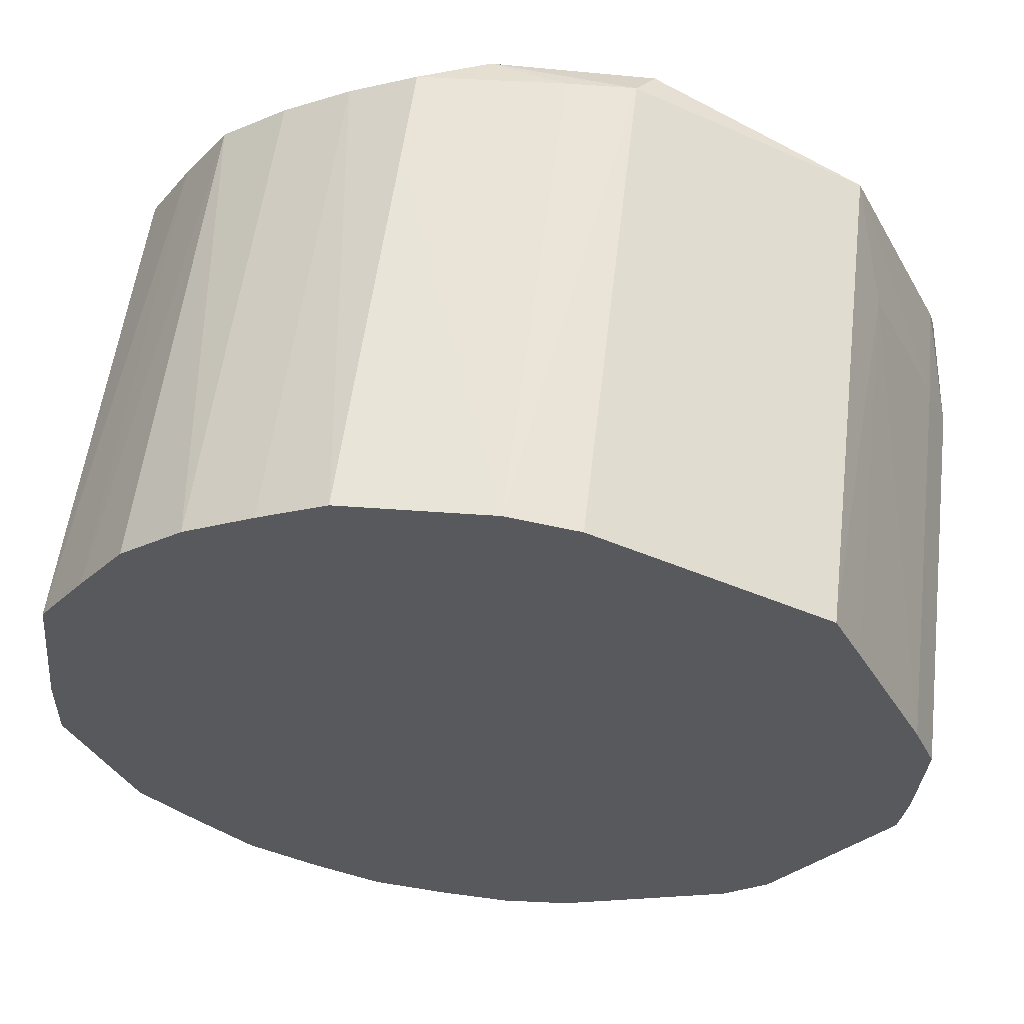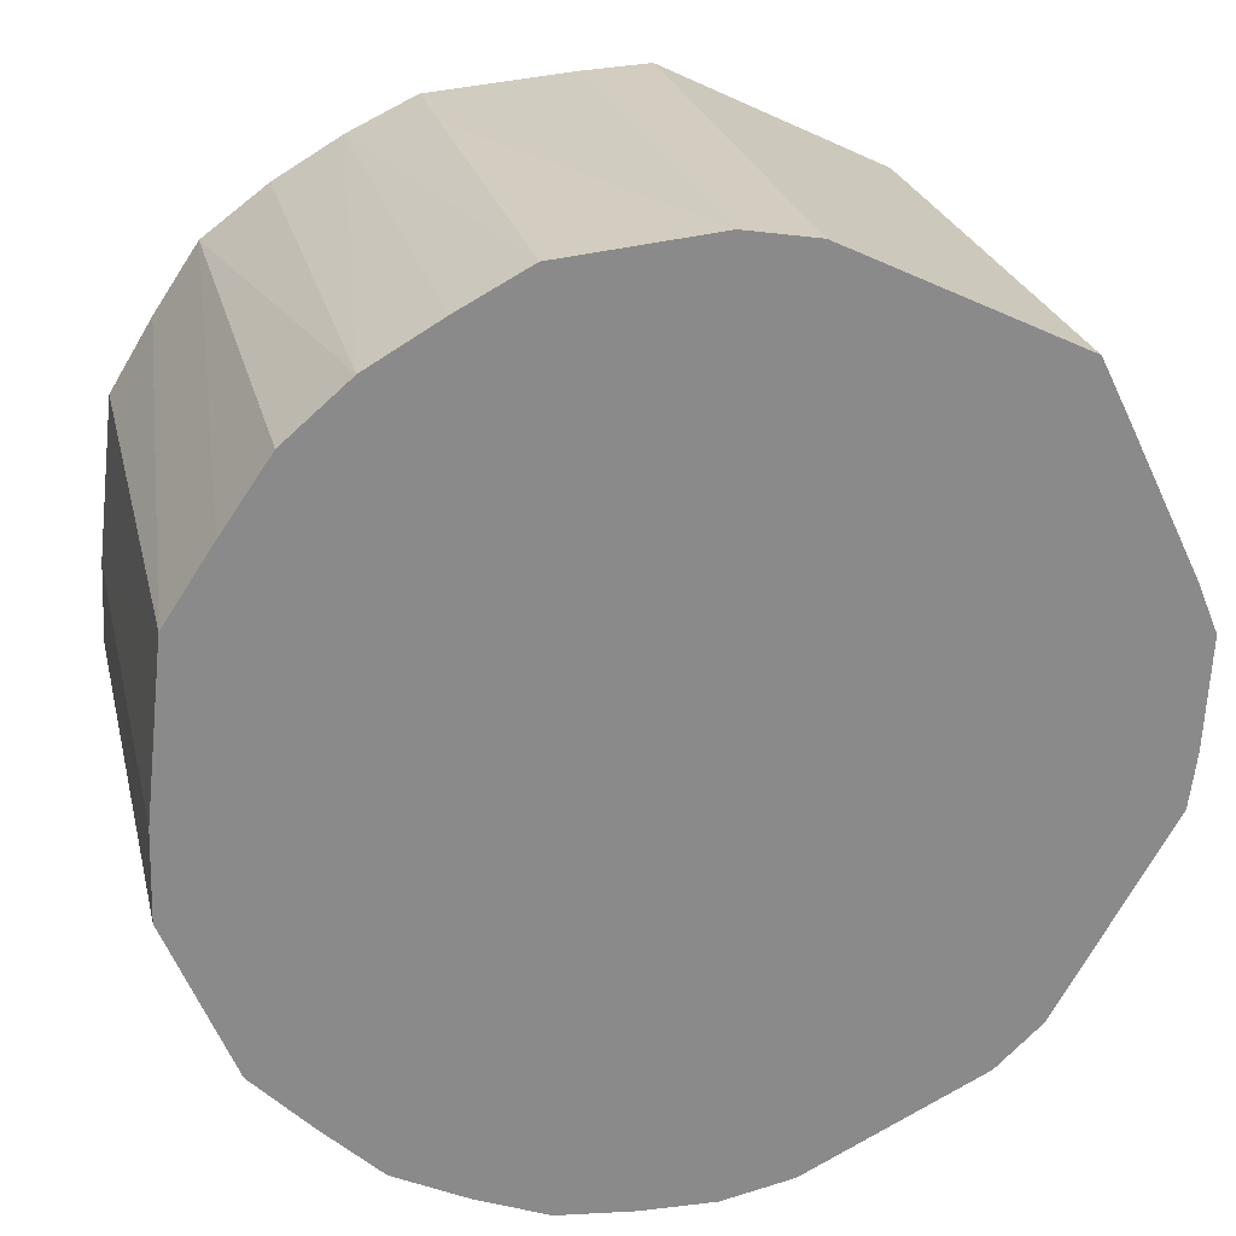
<metadata>
{"format":"obj","ext":"obj","renderer":"f3d","projection":"perspective","resolution":1024,"background":"white","views":[{"elev":59.7,"azim":6.7,"up":"+Y"},{"elev":26.4,"azim":-14.6,"up":"+Y"}]}
</metadata>
<code>
v -0.04313 -0.007781 0.02515
v -0.03253 0.02782 0.02515
v -0.03682 0.02169 0.02515
v -0.03682 0.02169 0.02515
v -0.04116 0.01523 0.02515
v -0.04313 -0.007781 0.02515
v -0.000607 0.04044 0.02515
v -0.01428 0.03938 0.02515
v 0.005803 0.03921 0.02515
v 0.005803 0.03921 0.02515
v -0.03253 0.02782 0.02515
v -0.04313 -0.007781 0.02515
v 0.005803 0.03921 0.02515
v -0.02684 0.03261 0.02515
v -0.03253 0.02782 0.02515
v 0.03587 0.009738 0.02515
v 0.02667 0.02868 0.02515
v 0.03783 0.005042 0.02515
v 0.02667 0.02868 0.02515
v -0.0005974 -0.04044 0.02515
v 0.03669 -0.01007 0.02515
v 0.005803 -0.03927 -0.01085
v 0.01698 -0.03442 -0.01985
v 0.005803 -0.03933 0.02515
v 0.005803 -0.03933 0.02515
v -0.0005974 -0.04044 0.02515
v 0.005803 -0.03927 -0.01085
v 0.005803 -0.03933 0.02515
v 0.01698 -0.03442 -0.01985
v 0.022 -0.03181 0.02515
v 0.022 -0.03181 0.02515
v -0.0005974 -0.04044 0.02515
v 0.005803 -0.03933 0.02515
v 0.022 -0.03181 0.02515
v 0.02615 -0.02804 0.02515
v -0.0005974 -0.04044 0.02515
v 0.02614 -0.02803 -0.01085
v 0.02615 -0.02804 0.02515
v 0.022 -0.03181 0.02515
v -0.02604 -0.03187 -0.01985
v -0.03699 -0.02184 0.007146
v -0.03594 -0.0213 -0.01985
v -0.03193 0.02738 -0.01085
v -0.02684 0.03261 0.02515
v -0.03178 0.02727 -0.01985
v -0.03253 0.02782 0.02515
v -0.02684 0.03261 0.02515
v -0.03193 0.02738 -0.01085
v -0.03178 0.02727 -0.01985
v -0.03682 0.02169 0.02515
v -0.03193 0.02738 -0.01085
v -0.03193 0.02738 -0.01085
v -0.03682 0.02169 0.02515
v -0.03253 0.02782 0.02515
v -0.007344 0.03724 -0.02267
v -0.03651 0.01599 -0.02267
v -0.03178 0.02727 -0.01985
v 0.007241 0.03724 -0.02267
v 0.007241 -0.01589 -0.0227
v -0.007344 0.03724 -0.02267
v -0.007344 0.03724 -0.02267
v 0.007241 -0.01589 -0.0227
v 0.007241 -0.03714 -0.02271
v 0.007241 -0.03714 -0.02271
v -0.03651 0.01599 -0.02267
v -0.007344 0.03724 -0.02267
v 0.007241 0.03724 -0.02267
v -0.007344 0.03724 -0.02267
v 0.005803 0.03904 -0.01985
v -0.007344 0.03724 -0.02267
v -0.000352 0.03883 -0.01985
v 0.005803 0.03904 -0.01985
v 0.005803 0.03904 -0.01985
v -0.000352 0.03883 -0.01985
v -0.000607 0.04044 0.02515
v 0.02657 0.02855 -0.01085
v 0.005803 0.03904 -0.01985
v 0.02667 0.02868 0.02515
v -0.03178 0.02727 -0.01985
v -0.03651 0.01599 -0.02267
v -0.03589 0.02122 -0.01985
v -0.03651 0.01599 -0.02267
v -0.03985 0.0148 -0.01985
v -0.03589 0.02122 -0.01985
v -0.03589 0.02122 -0.01985
v -0.03682 0.02169 0.02515
v -0.03178 0.02727 -0.01985
v -0.04116 0.01523 0.02515
v -0.03682 0.02169 0.02515
v -0.03589 0.02122 -0.01985
v -0.007344 -0.03714 -0.02266
v -0.02193 -0.02652 -0.02266
v 0.007241 -0.03714 -0.02271
v -0.007344 -0.03714 -0.02266
v -0.02604 -0.03187 -0.01985
v -0.02193 -0.02652 -0.02266
v 0.0378 0.005037 -0.01085
v 0.03587 0.009738 0.02515
v 0.03783 0.005042 0.02515
v 0.0378 0.005037 -0.01085
v 0.03641 0.005361 -0.02185
v 0.0356 0.009649 -0.01985
v 0.02183 0.005361 -0.02267
v 0.007241 -0.01589 -0.0227
v 0.007241 0.03724 -0.02267
v 0.0356 0.009649 -0.01985
v 0.03641 0.005361 -0.02185
v 0.02653 0.0285 -0.01985
v 0.005803 0.03904 -0.01985
v 0.02657 0.02855 -0.01085
v 0.02653 0.0285 -0.01985
v 0.007241 0.03724 -0.02267
v 0.005803 0.03904 -0.01985
v 0.02653 0.0285 -0.01985
v 0.03641 0.005361 -0.02185
v 0.0378 0.005037 -0.01085
v 0.03641 -0.005264 -0.02079
v -0.0005974 -0.04044 0.02515
v 0.02615 -0.02804 0.02515
v 0.03159 -0.01877 0.02515
v 0.03159 -0.01877 0.02515
v 0.03669 -0.01007 0.02515
v -0.0005974 -0.04044 0.02515
v 0.02667 0.02868 0.02515
v 0.03669 -0.01007 0.02515
v 0.03734 -0.005026 0.02515
v 0.03734 -0.005026 0.02515
v 0.03669 -0.01007 0.02515
v 0.03668 -0.01006 -0.01085
v 0.007241 -0.03714 -0.02271
v 0.01698 -0.03442 -0.01985
v 0.005803 -0.03841 -0.01985
v 0.01698 -0.03442 -0.01985
v 0.005803 -0.03927 -0.01085
v 0.005803 -0.03841 -0.01985
v -0.01342 -0.03777 -0.01985
v -0.007344 -0.03714 -0.02266
v -0.006813 -0.03886 -0.01985
v 0.02614 -0.02803 -0.01085
v 0.022 -0.03181 0.02515
v 0.02196 -0.03175 -0.01085
v 0.02196 -0.03175 -0.01085
v 0.022 -0.03181 0.02515
v 0.01698 -0.03442 -0.01985
v -0.01958 -0.03497 -0.01985
v -0.01342 -0.03777 -0.01985
v -0.02058 -0.03634 0.02515
v -0.02058 -0.03634 0.02515
v -0.02604 -0.03187 -0.01985
v -0.01958 -0.03497 -0.01985
v -0.01958 -0.03497 -0.01985
v -0.007344 -0.03714 -0.02266
v -0.01342 -0.03777 -0.01985
v -0.02604 -0.03187 -0.01985
v -0.007344 -0.03714 -0.02266
v -0.01958 -0.03497 -0.01985
v -0.02058 -0.03634 0.02515
v -0.03742 -0.02206 0.02515
v -0.02703 -0.03287 0.02515
v -0.02703 -0.03287 0.02515
v -0.02604 -0.03187 -0.01985
v -0.02058 -0.03634 0.02515
v -0.01357 -0.03805 -0.01085
v -0.01414 -0.03918 0.02515
v -0.02058 -0.03634 0.02515
v -0.02058 -0.03634 0.02515
v -0.01342 -0.03777 -0.01985
v -0.01357 -0.03805 -0.01085
v -0.01342 -0.03777 -0.01985
v -0.006813 -0.03886 -0.01985
v -0.01357 -0.03805 -0.01085
v -0.01357 -0.03805 -0.01085
v -0.006813 -0.03886 -0.01985
v -0.01414 -0.03918 0.02515
v -0.02582 0.0316 -0.01985
v -0.007344 0.03724 -0.02267
v -0.03178 0.02727 -0.01985
v -0.03178 0.02727 -0.01985
v -0.02684 0.03261 0.02515
v -0.02582 0.0316 -0.01985
v -0.0205 0.03617 0.02515
v 0.005803 0.03921 0.02515
v -0.01428 0.03938 0.02515
v -0.02684 0.03261 0.02515
v 0.005803 0.03921 0.02515
v -0.0205 0.03617 0.02515
v -0.006681 0.03839 -0.01985
v -0.007344 0.03724 -0.02267
v -0.01353 0.03792 -0.01985
v -0.006681 0.03839 -0.01985
v -0.000352 0.03883 -0.01985
v -0.007344 0.03724 -0.02267
v -0.006681 0.03839 -0.01985
v -0.01353 0.03792 -0.01985
v -0.000607 0.04044 0.02515
v -0.000607 0.04044 0.02515
v -0.000352 0.03883 -0.01985
v -0.006681 0.03839 -0.01985
v -0.000607 0.04044 0.02515
v -0.01353 0.03792 -0.01985
v -0.01368 0.03821 -0.01085
v -0.01368 0.03821 -0.01085
v -0.01428 0.03938 0.02515
v -0.000607 0.04044 0.02515
v 0.005803 0.03908 -0.01085
v 0.005803 0.03904 -0.01985
v -0.000607 0.04044 0.02515
v -0.000607 0.04044 0.02515
v 0.005803 0.03921 0.02515
v 0.005803 0.03908 -0.01085
v 0.02667 0.02868 0.02515
v 0.005803 0.03904 -0.01985
v 0.005803 0.03908 -0.01085
v 0.005803 0.03908 -0.01085
v 0.005803 0.03921 0.02515
v 0.02667 0.02868 0.02515
v 0.02667 0.02868 0.02515
v 0.03587 0.009738 0.02515
v 0.02925 0.02342 0.02515
v -0.04116 0.01523 0.02515
v -0.03589 0.02122 -0.01985
v -0.04011 0.01489 -0.01085
v -0.04011 0.01489 -0.01085
v -0.03589 0.02122 -0.01985
v -0.03985 0.0148 -0.01985
v -0.04287 -3.114e-05 0.02515
v -0.04218 -0.007631 -0.01085
v -0.04313 -0.007781 0.02515
v -0.04287 -3.114e-05 0.02515
v -0.04194 -0.007592 -0.01985
v -0.04218 -0.007631 -0.01085
v -0.03725 -0.02197 0.01615
v -0.03742 -0.02206 0.02515
v -0.04313 -0.007781 0.02515
v -0.04313 -0.007781 0.02515
v -0.04218 -0.007631 -0.01085
v -0.03725 -0.02197 0.01615
v -0.04218 -0.007631 -0.01085
v -0.04194 -0.007592 -0.01985
v -0.03725 -0.02197 0.01615
v -0.04158 -3.114e-05 -0.01985
v -0.03985 0.0148 -0.01985
v -0.03651 0.01599 -0.02267
v -0.03651 0.01599 -0.02267
v -0.04194 -0.007592 -0.01985
v -0.04158 -3.114e-05 -0.01985
v -0.04158 -3.114e-05 -0.01985
v -0.04011 0.01489 -0.01085
v -0.03985 0.0148 -0.01985
v -0.04116 0.01523 0.02515
v -0.04011 0.01489 -0.01085
v -0.04158 -3.114e-05 -0.01985
v -0.03594 -0.0213 -0.01985
v -0.03699 -0.02184 0.007146
v -0.03906 -0.01461 -0.01985
v -0.03699 -0.02184 0.007146
v -0.03725 -0.02197 0.01615
v -0.03906 -0.01461 -0.01985
v -0.03906 -0.01461 -0.01985
v -0.03725 -0.02197 0.01615
v -0.04194 -0.007592 -0.01985
v 0.007241 -0.03714 -0.02271
v -0.02193 -0.02652 -0.02266
v -0.03651 -0.01589 -0.02266
v -0.03651 -0.01589 -0.02266
v -0.03906 -0.01461 -0.01985
v -0.04194 -0.007592 -0.01985
v -0.03594 -0.0213 -0.01985
v -0.03906 -0.01461 -0.01985
v -0.03651 -0.01589 -0.02266
v -0.03651 -0.01589 -0.02266
v -0.02604 -0.03187 -0.01985
v -0.03594 -0.0213 -0.01985
v -0.02193 -0.02652 -0.02266
v -0.02604 -0.03187 -0.01985
v -0.03651 -0.01589 -0.02266
v 0.007241 -0.03714 -0.02271
v 0.007241 -0.01589 -0.0227
v 0.02183 -0.01589 -0.02269
v 0.007241 -0.01589 -0.0227
v 0.02183 0.005361 -0.02267
v 0.02183 -0.01589 -0.02269
v 0.02183 -0.01589 -0.02269
v 0.02183 0.005361 -0.02267
v 0.03641 0.005361 -0.02185
v 0.007241 0.03724 -0.02267
v 0.02653 0.0285 -0.01985
v 0.02183 0.02661 -0.02266
v 0.02183 0.02661 -0.02266
v 0.02653 0.0285 -0.01985
v 0.03641 0.005361 -0.02185
v 0.02183 0.02661 -0.02266
v 0.02183 0.005361 -0.02267
v 0.007241 0.03724 -0.02267
v 0.03641 0.005361 -0.02185
v 0.02183 0.005361 -0.02267
v 0.02183 0.02661 -0.02266
v 0.02924 0.0234 -0.01085
v 0.02653 0.0285 -0.01985
v 0.02657 0.02855 -0.01085
v 0.02924 0.0234 -0.01085
v 0.02925 0.02342 0.02515
v 0.03587 0.009738 0.02515
v 0.02924 0.0234 -0.01085
v 0.02657 0.02855 -0.01085
v 0.02667 0.02868 0.02515
v 0.02667 0.02868 0.02515
v 0.02925 0.02342 0.02515
v 0.02924 0.0234 -0.01085
v 0.02925 -0.02348 -0.01985
v 0.02615 -0.02804 0.02515
v 0.02614 -0.02803 -0.01085
v 0.02925 -0.02348 -0.01985
v 0.03159 -0.01877 0.02515
v 0.02615 -0.02804 0.02515
v 0.03668 -0.01006 -0.01085
v 0.03669 -0.01007 0.02515
v 0.02925 -0.02348 -0.01985
v 0.03669 -0.01007 0.02515
v 0.03159 -0.01877 0.02515
v 0.02925 -0.02348 -0.01985
v 0.03668 -0.01006 -0.01085
v 0.03641 -0.005264 -0.02079
v 0.03732 -0.005023 -0.01085
v 0.03732 -0.005023 -0.01085
v 0.03641 -0.005264 -0.02079
v 0.0378 0.005037 -0.01085
v 0.03732 -0.005023 -0.01085
v 0.03734 -0.005026 0.02515
v 0.03668 -0.01006 -0.01085
v 0.03732 -0.005023 -0.01085
v 0.0378 0.005037 -0.01085
v 0.03783 0.005042 0.02515
v 0.03783 0.005042 0.02515
v 0.02667 0.02868 0.02515
v 0.03758 -3.114e-05 0.02515
v 0.02667 0.02868 0.02515
v 0.03734 -0.005026 0.02515
v 0.03758 -3.114e-05 0.02515
v 0.03758 -3.114e-05 0.02515
v 0.03732 -0.005023 -0.01085
v 0.03783 0.005042 0.02515
v 0.03734 -0.005026 0.02515
v 0.03732 -0.005023 -0.01085
v 0.03758 -3.114e-05 0.02515
v -0.0003632 -0.03896 -0.01985
v 0.005803 -0.03927 -0.01085
v -0.0005974 -0.04044 0.02515
v -0.0005974 -0.04044 0.02515
v -0.006813 -0.03886 -0.01985
v -0.0003632 -0.03896 -0.01985
v -0.0003632 -0.03896 -0.01985
v 0.005803 -0.03841 -0.01985
v 0.005803 -0.03927 -0.01085
v 0.007241 -0.03714 -0.02271
v 0.005803 -0.03841 -0.01985
v -0.0003632 -0.03896 -0.01985
v -0.0003632 -0.03896 -0.01985
v -0.007344 -0.03714 -0.02266
v 0.007241 -0.03714 -0.02271
v -0.0003632 -0.03896 -0.01985
v -0.006813 -0.03886 -0.01985
v -0.007344 -0.03714 -0.02266
v -0.007212 -0.04009 0.02515
v -0.006813 -0.03886 -0.01985
v -0.0005974 -0.04044 0.02515
v -0.01414 -0.03918 0.02515
v -0.006813 -0.03886 -0.01985
v -0.007212 -0.04009 0.02515
v -0.01353 0.03792 -0.01985
v -0.007344 0.03724 -0.02267
v -0.01971 0.03508 -0.01985
v -0.007344 0.03724 -0.02267
v -0.02582 0.0316 -0.01985
v -0.01971 0.03508 -0.01985
v -0.01971 0.03508 -0.01985
v -0.01368 0.03821 -0.01085
v -0.01353 0.03792 -0.01985
v -0.01971 0.03508 -0.01985
v -0.02582 0.0316 -0.01985
v -0.02684 0.03261 0.02515
v -0.01428 0.03938 0.02515
v -0.01368 0.03821 -0.01085
v -0.01971 0.03508 -0.01985
v -0.02684 0.03261 0.02515
v -0.0205 0.03617 0.02515
v -0.01971 0.03508 -0.01985
v -0.01971 0.03508 -0.01985
v -0.0205 0.03617 0.02515
v -0.01428 0.03938 0.02515
v -0.03222 -0.02766 0.02515
v -0.02703 -0.03287 0.02515
v -0.03742 -0.02206 0.02515
v -0.03742 -0.02206 0.02515
v -0.03725 -0.02197 0.01615
v -0.03222 -0.02766 0.02515
v -0.03222 -0.02766 0.02515
v -0.03725 -0.02197 0.01615
v -0.03699 -0.02184 0.007146
v -0.03699 -0.02184 0.007146
v -0.02604 -0.03187 -0.01985
v -0.03222 -0.02766 0.02515
v -0.02604 -0.03187 -0.01985
v -0.02703 -0.03287 0.02515
v -0.03222 -0.02766 0.02515
v -0.04116 0.01523 0.02515
v -0.04158 -3.114e-05 -0.01985
v -0.04184 -3.114e-05 -0.01085
v -0.04194 -0.007592 -0.01985
v -0.04287 -3.114e-05 0.02515
v -0.04184 -3.114e-05 -0.01085
v -0.04184 -3.114e-05 -0.01085
v -0.04158 -3.114e-05 -0.01985
v -0.04194 -0.007592 -0.01985
v -0.03651 -0.005264 -0.02266
v -0.03651 -0.01589 -0.02266
v -0.04194 -0.007592 -0.01985
v 0.007241 -0.03714 -0.02271
v -0.03651 -0.01589 -0.02266
v -0.03651 -0.005264 -0.02266
v 0.0356 0.009649 -0.01985
v 0.02653 0.0285 -0.01985
v 0.03582 0.009723 -0.01085
v 0.02653 0.0285 -0.01985
v 0.02924 0.0234 -0.01085
v 0.03582 0.009723 -0.01085
v 0.03582 0.009723 -0.01085
v 0.0378 0.005037 -0.01085
v 0.0356 0.009649 -0.01985
v 0.03582 0.009723 -0.01085
v 0.02924 0.0234 -0.01085
v 0.03587 0.009738 0.02515
v 0.03587 0.009738 0.02515
v 0.0378 0.005037 -0.01085
v 0.03582 0.009723 -0.01085
v 0.02614 -0.02803 -0.01085
v 0.02196 -0.03175 -0.01085
v 0.02154 -0.03092 -0.01985
v 0.02154 -0.03092 -0.01985
v 0.02196 -0.03175 -0.01085
v 0.01698 -0.03442 -0.01985
v 0.03641 -0.005264 -0.02079
v 0.02925 -0.02348 -0.01985
v 0.02183 -0.02652 -0.02269
v 0.03641 0.005361 -0.02185
v 0.03641 -0.005264 -0.02079
v 0.02183 -0.02652 -0.02269
v 0.02183 -0.02652 -0.02269
v 0.02183 -0.01589 -0.02269
v 0.03641 0.005361 -0.02185
v 0.007241 -0.03714 -0.02271
v 0.02183 -0.01589 -0.02269
v 0.02183 -0.02652 -0.02269
v 0.02183 -0.02652 -0.02269
v 0.01698 -0.03442 -0.01985
v 0.007241 -0.03714 -0.02271
v 0.02183 -0.02652 -0.02269
v 0.02154 -0.03092 -0.01985
v 0.01698 -0.03442 -0.01985
v 0.03555 -0.009696 -0.01985
v 0.03641 -0.005264 -0.02079
v 0.03668 -0.01006 -0.01085
v 0.03668 -0.01006 -0.01085
v 0.02925 -0.02348 -0.01985
v 0.03555 -0.009696 -0.01985
v 0.03555 -0.009696 -0.01985
v 0.02925 -0.02348 -0.01985
v 0.03641 -0.005264 -0.02079
v -0.04116 0.01523 0.02515
v -0.04184 -3.114e-05 -0.01085
v -0.04202 0.007544 0.02515
v -0.04202 0.007544 0.02515
v -0.04184 -3.114e-05 -0.01085
v -0.04287 -3.114e-05 0.02515
v -0.04313 -0.007781 0.02515
v -0.04116 0.01523 0.02515
v -0.04202 0.007544 0.02515
v -0.04202 0.007544 0.02515
v -0.04287 -3.114e-05 0.02515
v -0.04313 -0.007781 0.02515
v -0.03651 0.005361 -0.02267
v -0.04194 -0.007592 -0.01985
v -0.03651 0.01599 -0.02267
v -0.03651 0.005361 -0.02267
v -0.03651 -0.005264 -0.02266
v -0.04194 -0.007592 -0.01985
v -0.03651 0.005361 -0.02267
v -0.03651 0.01599 -0.02267
v 0.007241 -0.03714 -0.02271
v 0.007241 -0.03714 -0.02271
v -0.03651 -0.005264 -0.02266
v -0.03651 0.005361 -0.02267
v 0.02556 -0.02723 -0.01985
v 0.02183 -0.02652 -0.02269
v 0.02925 -0.02348 -0.01985
v 0.02154 -0.03092 -0.01985
v 0.02183 -0.02652 -0.02269
v 0.02556 -0.02723 -0.01985
v 0.02556 -0.02723 -0.01985
v 0.02925 -0.02348 -0.01985
v 0.02614 -0.02803 -0.01085
v 0.02614 -0.02803 -0.01085
v 0.02154 -0.03092 -0.01985
v 0.02556 -0.02723 -0.01985
v -0.007212 -0.04009 0.02515
v -0.0005974 -0.04044 0.02515
v 0.02667 0.02868 0.02515
v -0.04313 -0.007781 0.02515
v -0.03742 -0.02206 0.02515
v -0.007212 -0.04009 0.02515
v -0.007212 -0.04009 0.02515
v 0.005803 0.03921 0.02515
v -0.04313 -0.007781 0.02515
v -0.007212 -0.04009 0.02515
v -0.03742 -0.02206 0.02515
v -0.02058 -0.03634 0.02515
v 0.02667 0.02868 0.02515
v 0.005803 0.03921 0.02515
v -0.007212 -0.04009 0.02515
v -0.02058 -0.03634 0.02515
v -0.01414 -0.03918 0.02515
v -0.007212 -0.04009 0.02515
f 1 2 3
f 4 5 6
f 7 8 9
f 10 11 12
f 13 14 15
f 16 17 18
f 19 20 21
f 22 23 24
f 25 26 27
f 28 29 30
f 31 32 33
f 34 35 36
f 37 38 39
f 40 41 42
f 43 44 45
f 46 47 48
f 49 50 51
f 52 53 54
f 55 56 57
f 58 59 60
f 61 62 63
f 64 65 66
f 67 68 69
f 70 71 72
f 73 74 75
f 76 77 78
f 79 80 81
f 82 83 84
f 85 86 87
f 88 89 90
f 91 92 93
f 94 95 96
f 97 98 99
f 100 101 102
f 103 104 105
f 106 107 108
f 109 110 111
f 112 113 114
f 115 116 117
f 118 119 120
f 121 122 123
f 124 125 126
f 127 128 129
f 130 131 132
f 133 134 135
f 136 137 138
f 139 140 141
f 142 143 144
f 145 146 147
f 148 149 150
f 151 152 153
f 154 155 156
f 157 158 159
f 160 161 162
f 163 164 165
f 166 167 168
f 169 170 171
f 172 173 174
f 175 176 177
f 178 179 180
f 181 182 183
f 184 185 186
f 187 188 189
f 190 191 192
f 193 194 195
f 196 197 198
f 199 200 201
f 202 203 204
f 205 206 207
f 208 209 210
f 211 212 213
f 214 215 216
f 217 218 219
f 220 221 222
f 223 224 225
f 226 227 228
f 229 230 231
f 232 233 234
f 235 236 237
f 238 239 240
f 241 242 243
f 244 245 246
f 247 248 249
f 250 251 252
f 253 254 255
f 256 257 258
f 259 260 261
f 262 263 264
f 265 266 267
f 268 269 270
f 271 272 273
f 274 275 276
f 277 278 279
f 280 281 282
f 283 284 285
f 286 287 288
f 289 290 291
f 292 293 294
f 295 296 297
f 298 299 300
f 301 302 303
f 304 305 306
f 307 308 309
f 310 311 312
f 313 314 315
f 316 317 318
f 319 320 321
f 322 323 324
f 325 326 327
f 328 329 330
f 331 332 333
f 334 335 336
f 337 338 339
f 340 341 342
f 343 344 345
f 346 347 348
f 349 350 351
f 352 353 354
f 355 356 357
f 358 359 360
f 361 362 363
f 364 365 366
f 367 368 369
f 370 371 372
f 373 374 375
f 376 377 378
f 379 380 381
f 382 383 384
f 385 386 387
f 388 389 390
f 391 392 393
f 394 395 396
f 397 398 399
f 400 401 402
f 403 404 405
f 406 407 408
f 409 410 411
f 412 413 414
f 415 416 417
f 418 419 420
f 421 422 423
f 424 425 426
f 427 428 429
f 430 431 432
f 433 434 435
f 436 437 438
f 439 440 441
f 442 443 444
f 445 446 447
f 448 449 450
f 451 452 453
f 454 455 456
f 457 458 459
f 460 461 462
f 463 464 465
f 466 467 468
f 469 470 471
f 472 473 474
f 475 476 477
f 478 479 480
f 481 482 483
f 484 485 486
f 487 488 489
f 490 491 492
f 493 494 495
f 496 497 498
f 499 500 501
f 502 503 504
f 505 506 507
f 508 509 510
f 511 512 513
f 514 515 516
f 517 518 519
f 520 521 522

</code>
